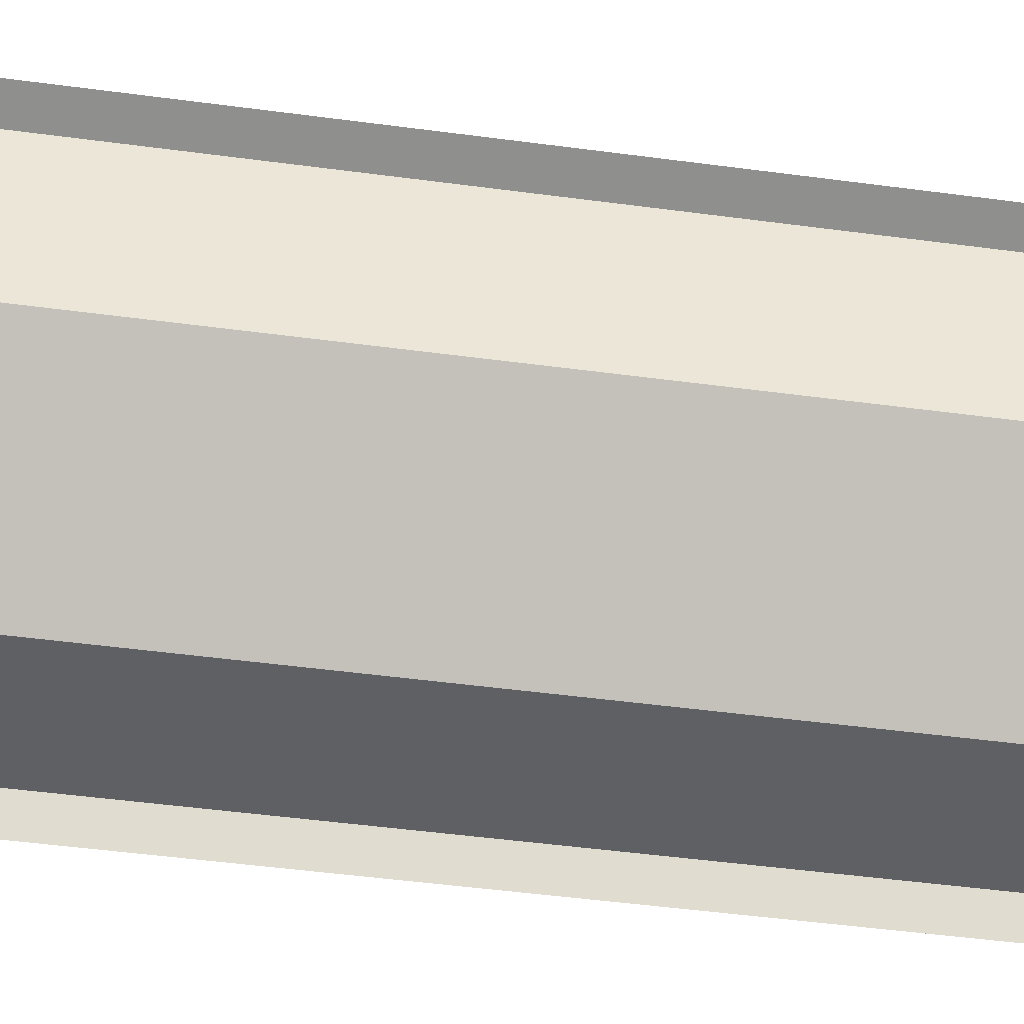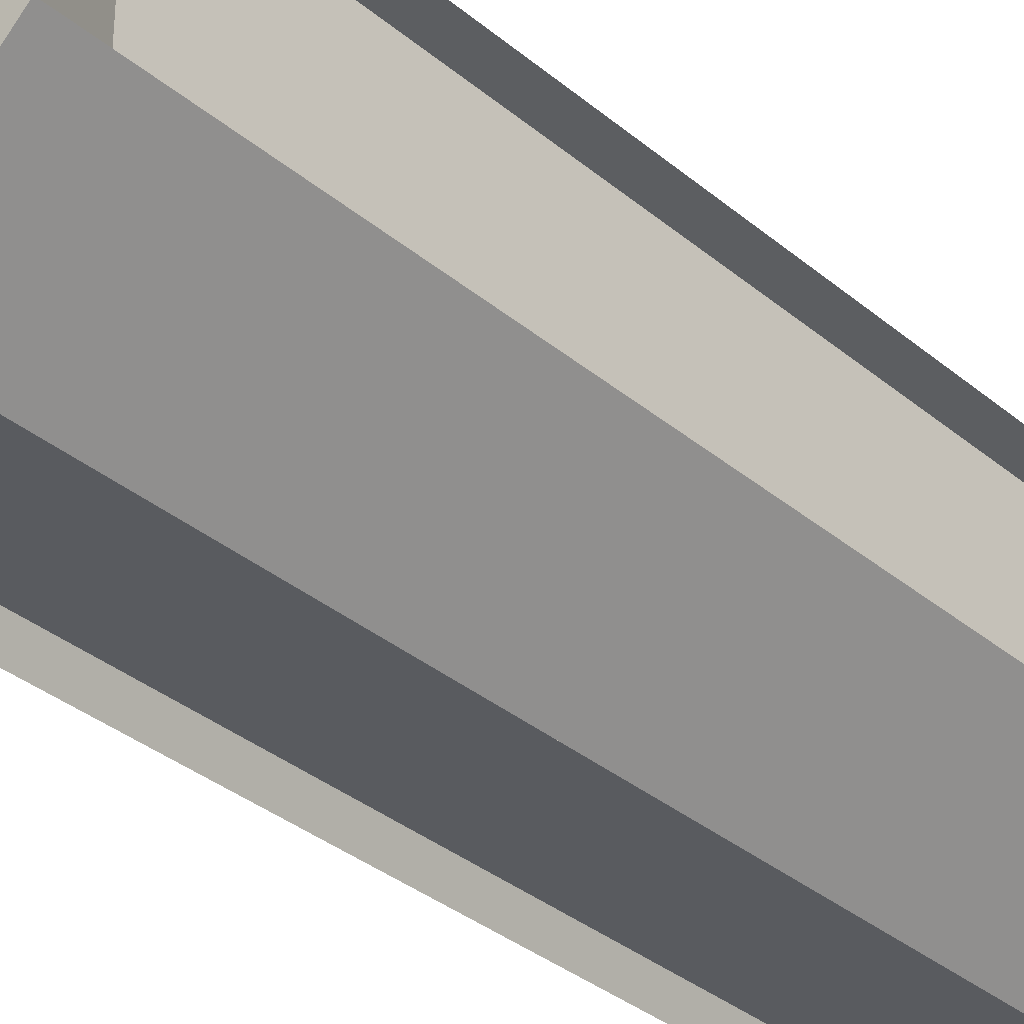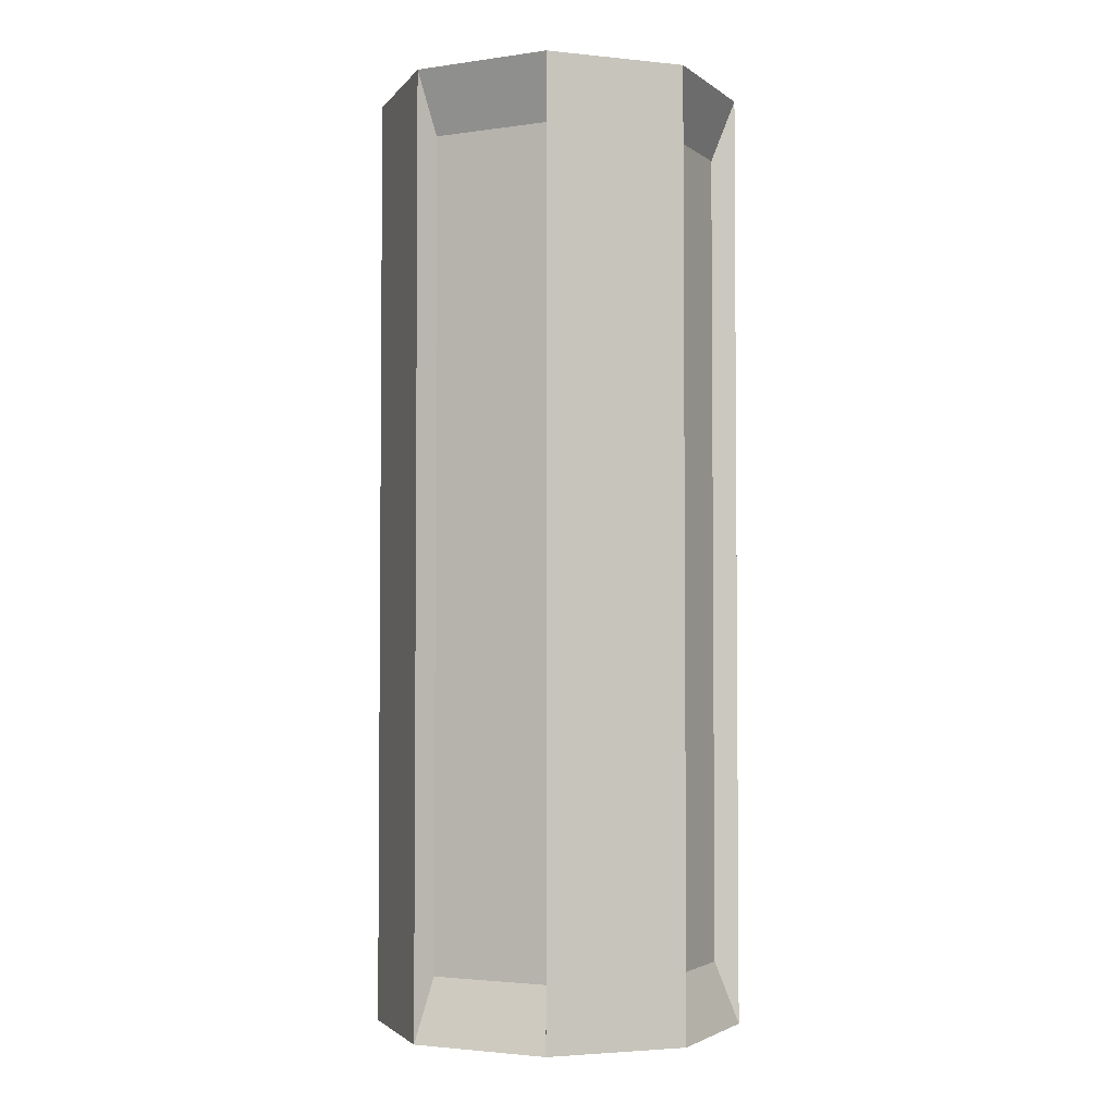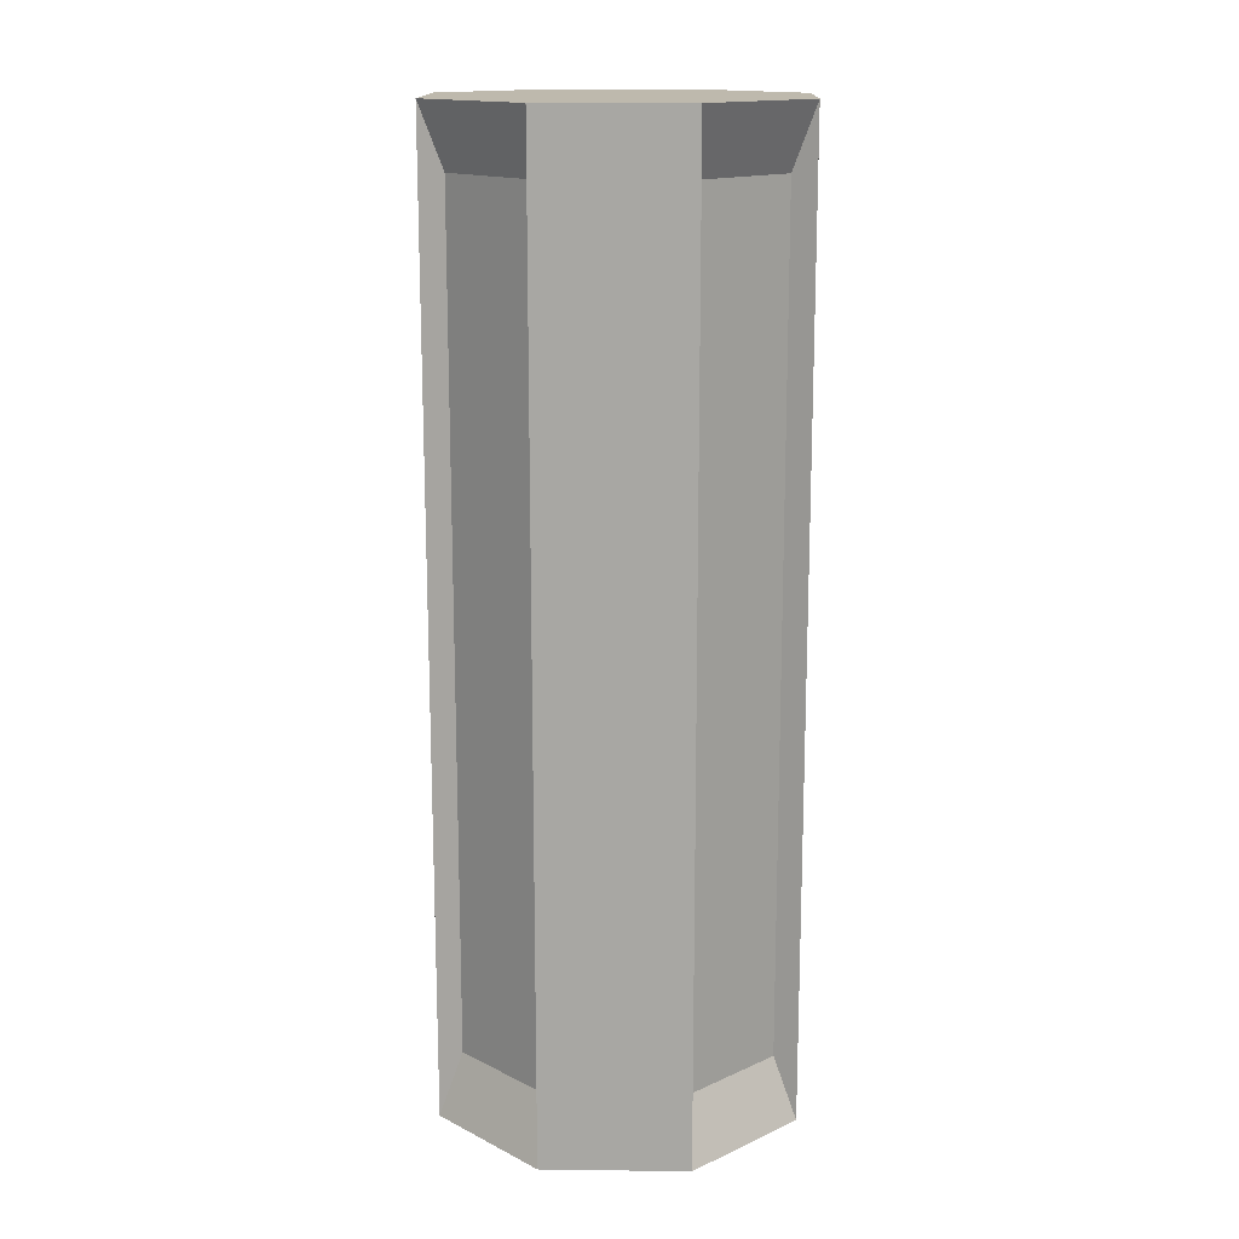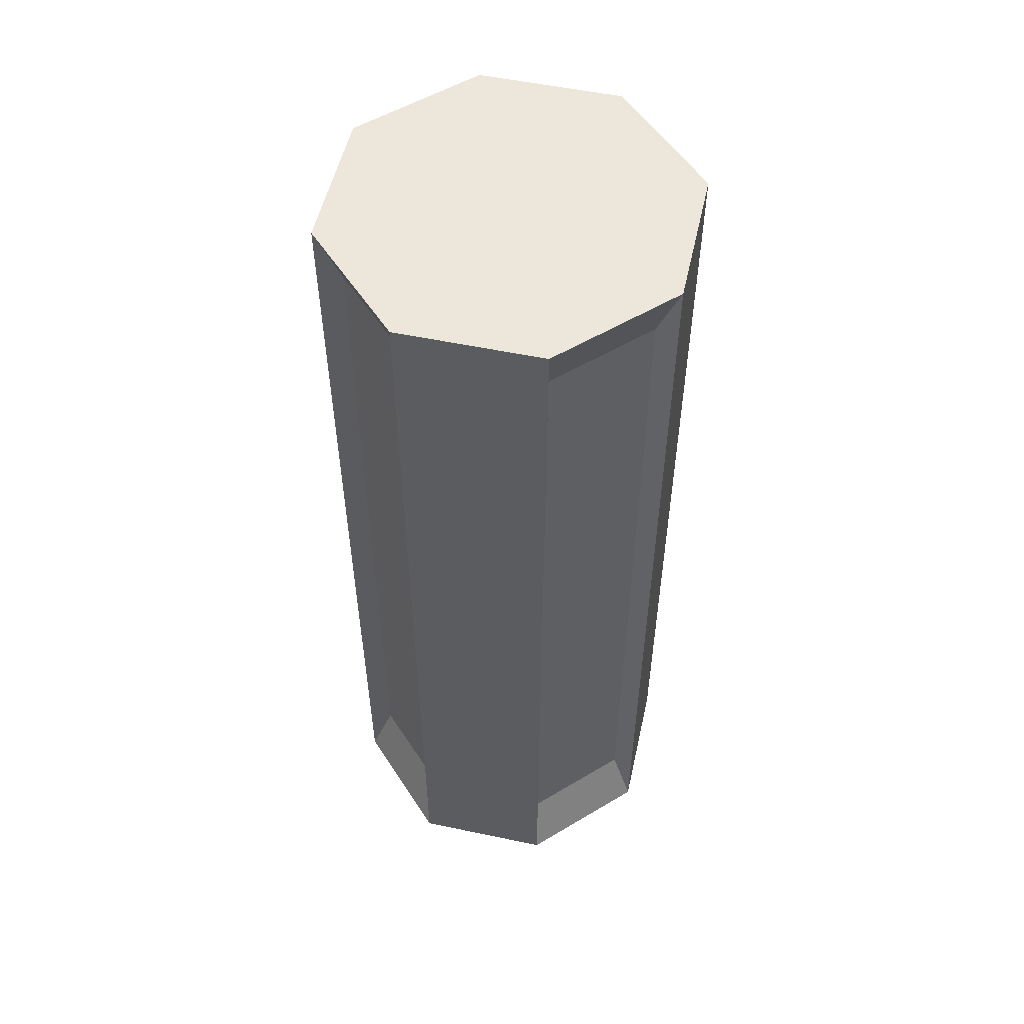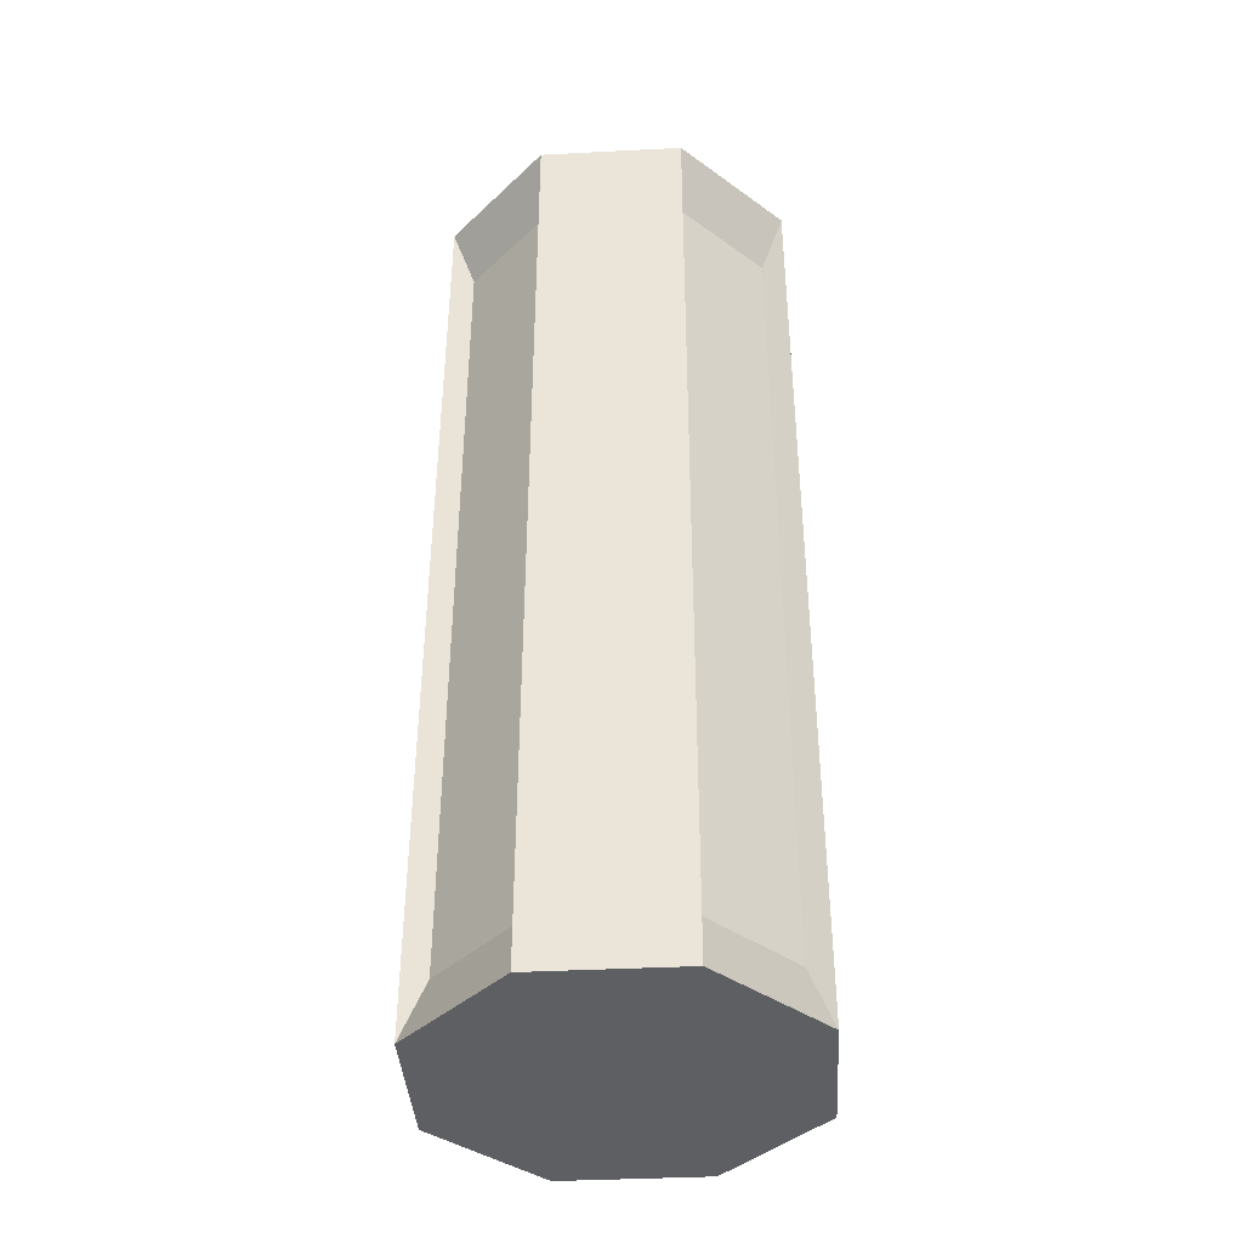
<metadata>
{"format":"obj","ext":"obj","renderer":"f3d","projection":"perspective","resolution":1024,"background":"white","views":[{"elev":-43.1,"azim":80.7,"up":"+Z"},{"elev":-32.5,"azim":40.4,"up":"+Z"},{"elev":-3.1,"azim":116.3,"up":"+Y"},{"elev":15.3,"azim":137.0,"up":"+Y"},{"elev":54.1,"azim":148.1,"up":"+Y"},{"elev":-40.0,"azim":139.1,"up":"+Y"}]}
</metadata>
<code>
o Body_001_Cylinder.009
v 0.6657 -4.571 -1.648
v 0.6657 4.571 -1.648
v 1.636 -4.571 -0.6943
v 1.636 4.571 -0.6943
v 1.648 -4.571 0.6657
v 1.648 4.571 0.6657
v 0.6943 -4.571 1.636
v 0.6943 4.571 1.636
v -0.6657 -4.571 1.648
v -0.6657 4.571 1.648
v -1.636 -4.571 0.6943
v -1.636 4.571 0.6943
v -1.648 -4.571 -0.6657
v -1.648 4.571 -0.6657
v -0.6943 -4.571 -1.636
v -0.6943 4.571 -1.636
v 0.5783 -3.971 -1.431
v 0.5783 3.971 -1.431
v 1.421 3.971 -0.6032
v 1.421 -3.971 -0.6032
v 1.431 -3.971 0.5783
v 1.431 3.971 0.5783
v 0.6032 3.971 1.421
v 0.6032 -3.971 1.421
v -0.5783 -3.971 1.431
v -0.5783 3.971 1.431
v -1.421 3.971 0.6032
v -1.421 -3.971 0.6032
v -1.431 -3.971 -0.5783
v -1.431 3.971 -0.5783
v -0.6032 3.971 -1.421
v -0.6032 -3.971 -1.421
f 16 2 18 31
f 11 12 27 28
f 1 15 32 17
f 15 16 31 32
f 20 19 22 21
f 24 23 26 25
f 28 27 30 29
f 32 31 18 17
f 13 11 28 29
f 7 8 23 24
f 2 1 17 18
f 12 14 30 27
f 9 7 24 25
f 3 4 19 20
f 14 13 29 30
f 8 10 26 23
f 5 3 20 21
f 10 9 25 26
f 4 6 22 19
f 6 5 21 22
f 1 2 4 3
f 5 6 8 7
f 9 10 12 11
f 4 2 16 14 12 10 8 6
f 13 14 16 15
f 1 3 5 7 9 11 13 15

</code>
